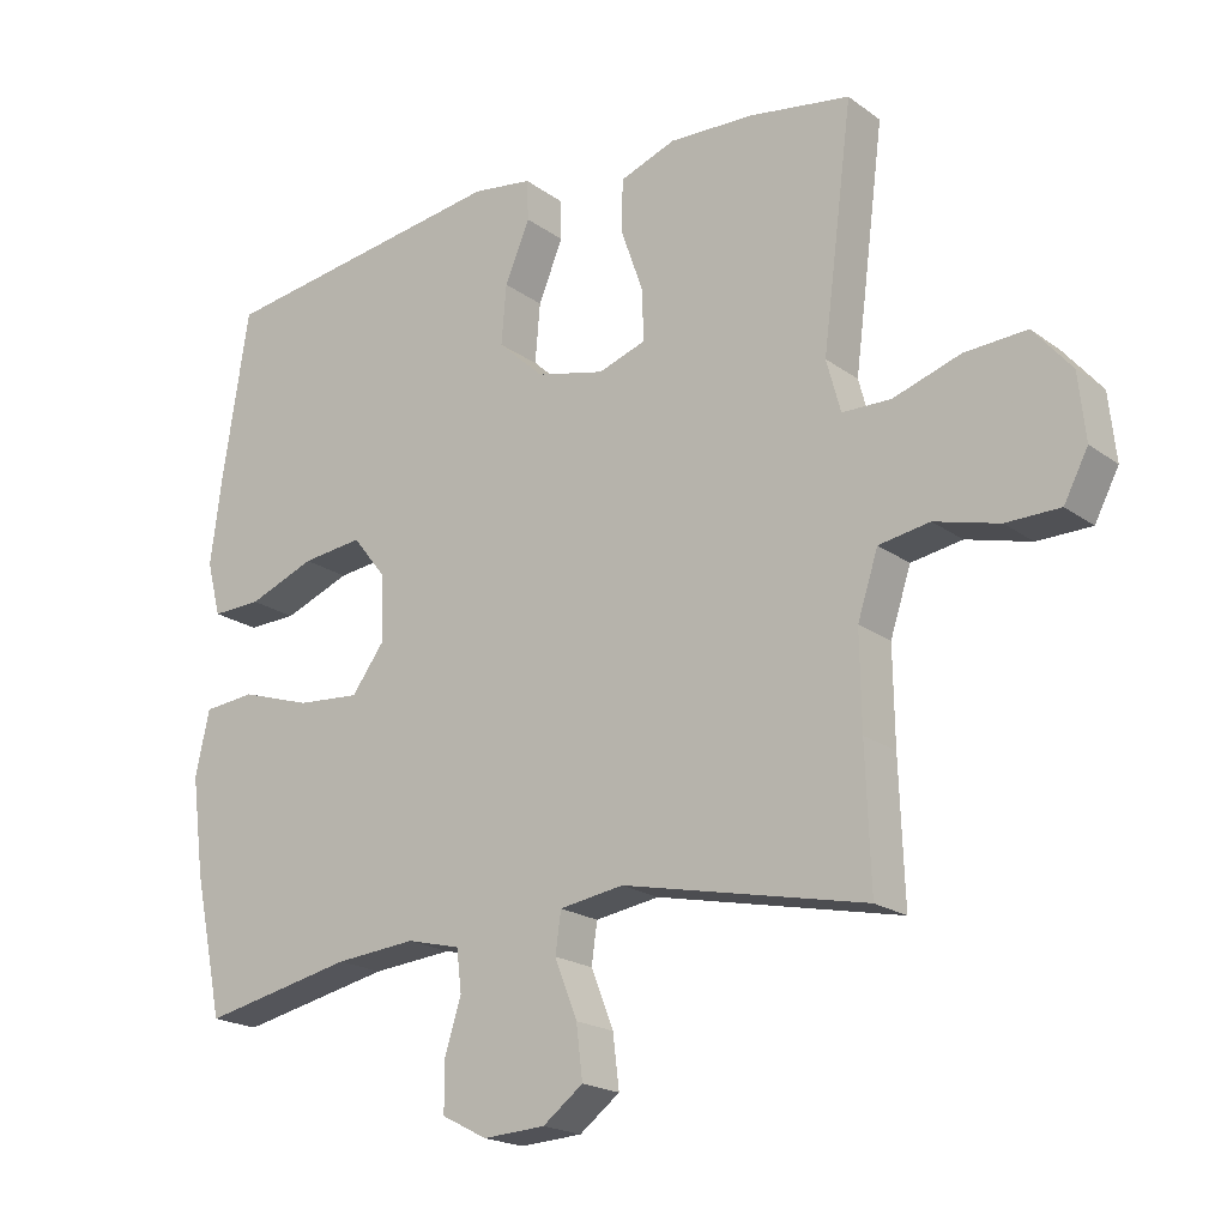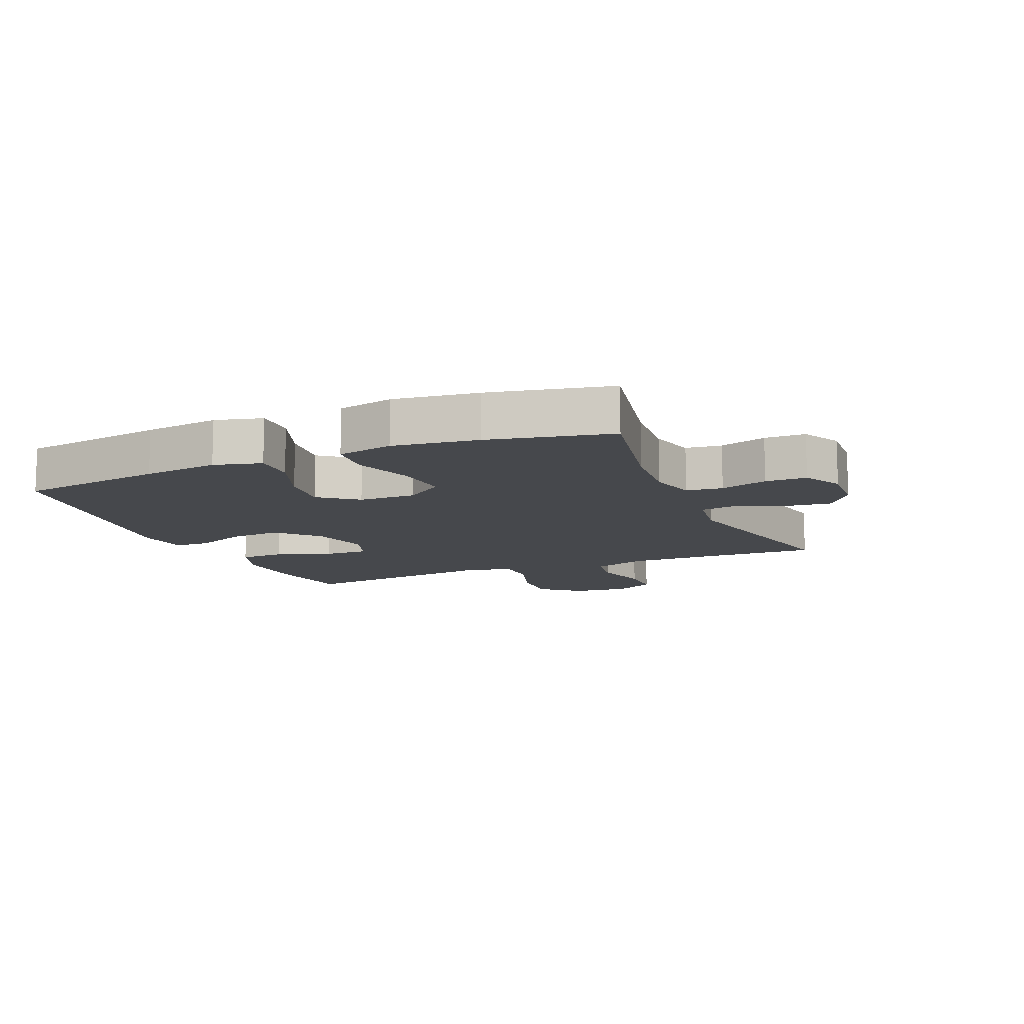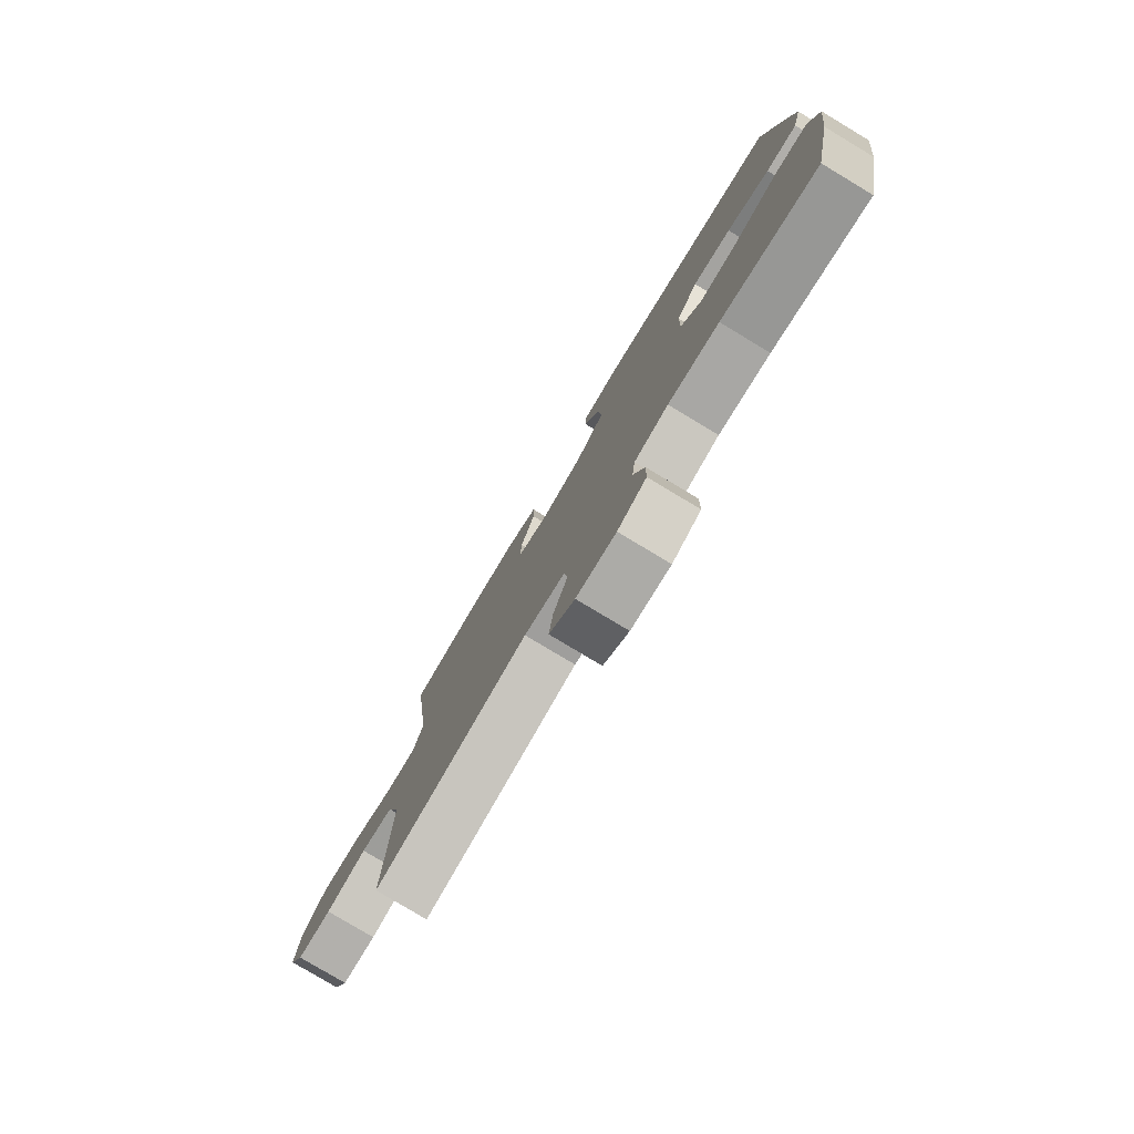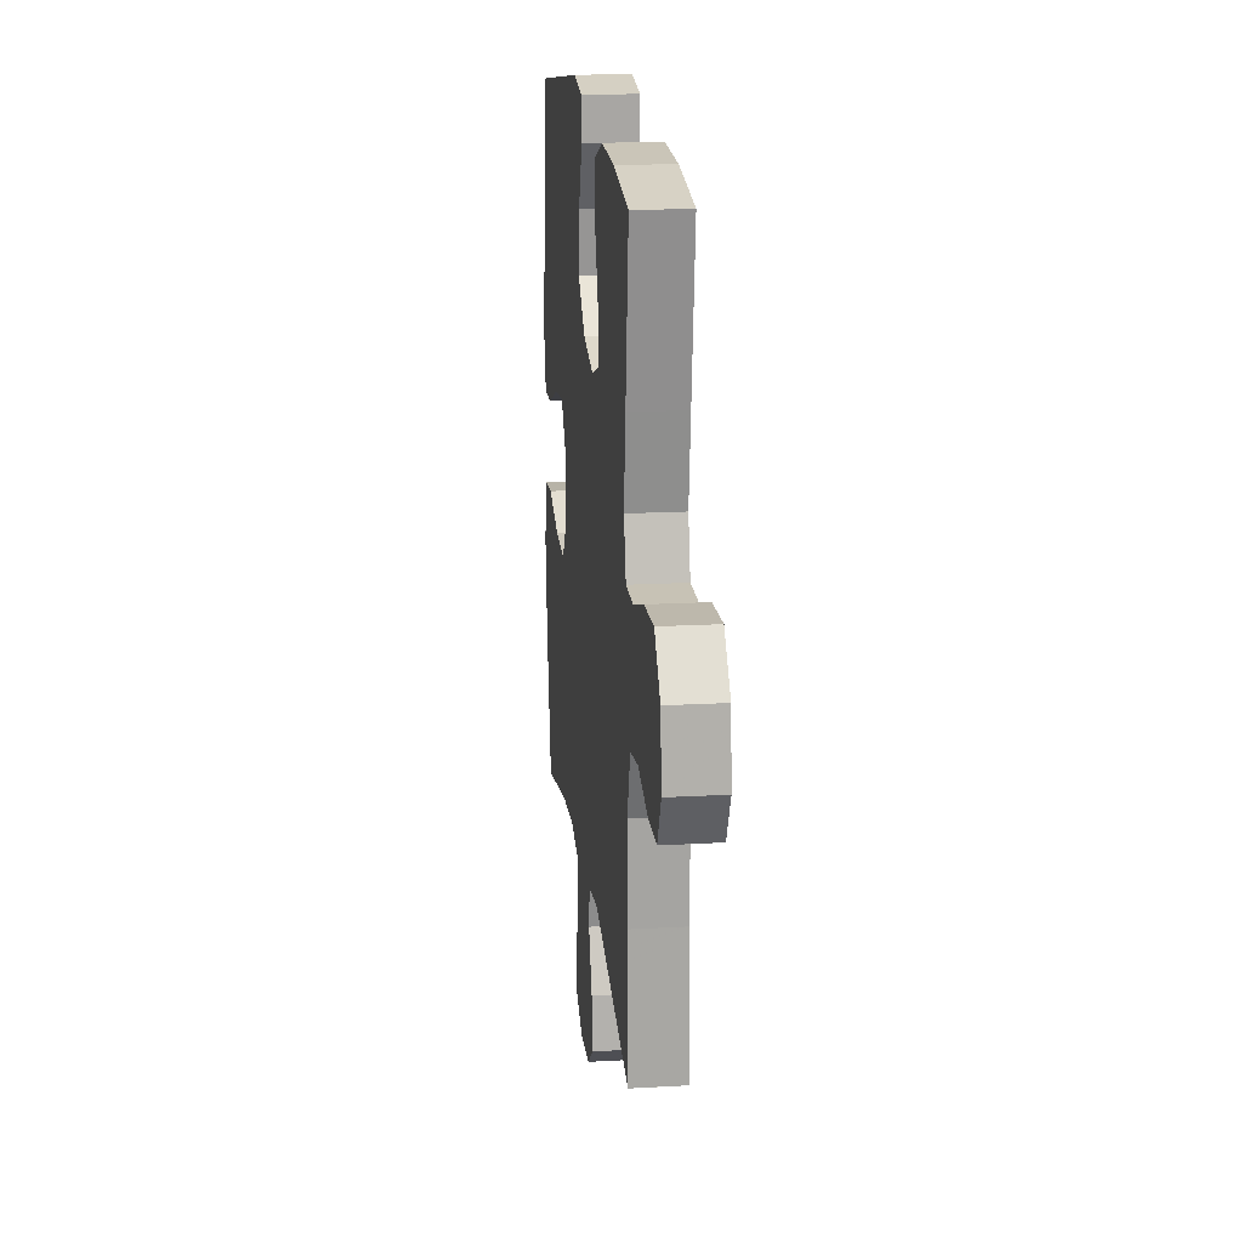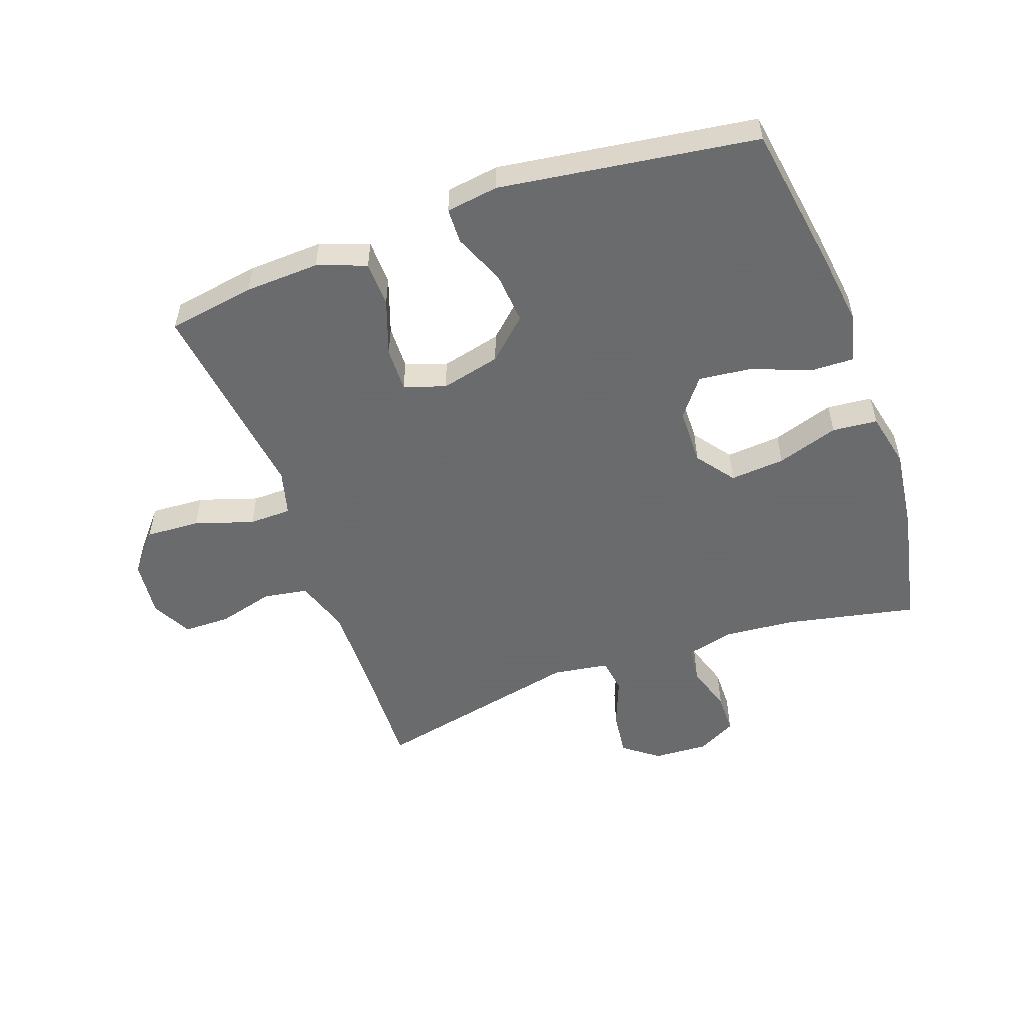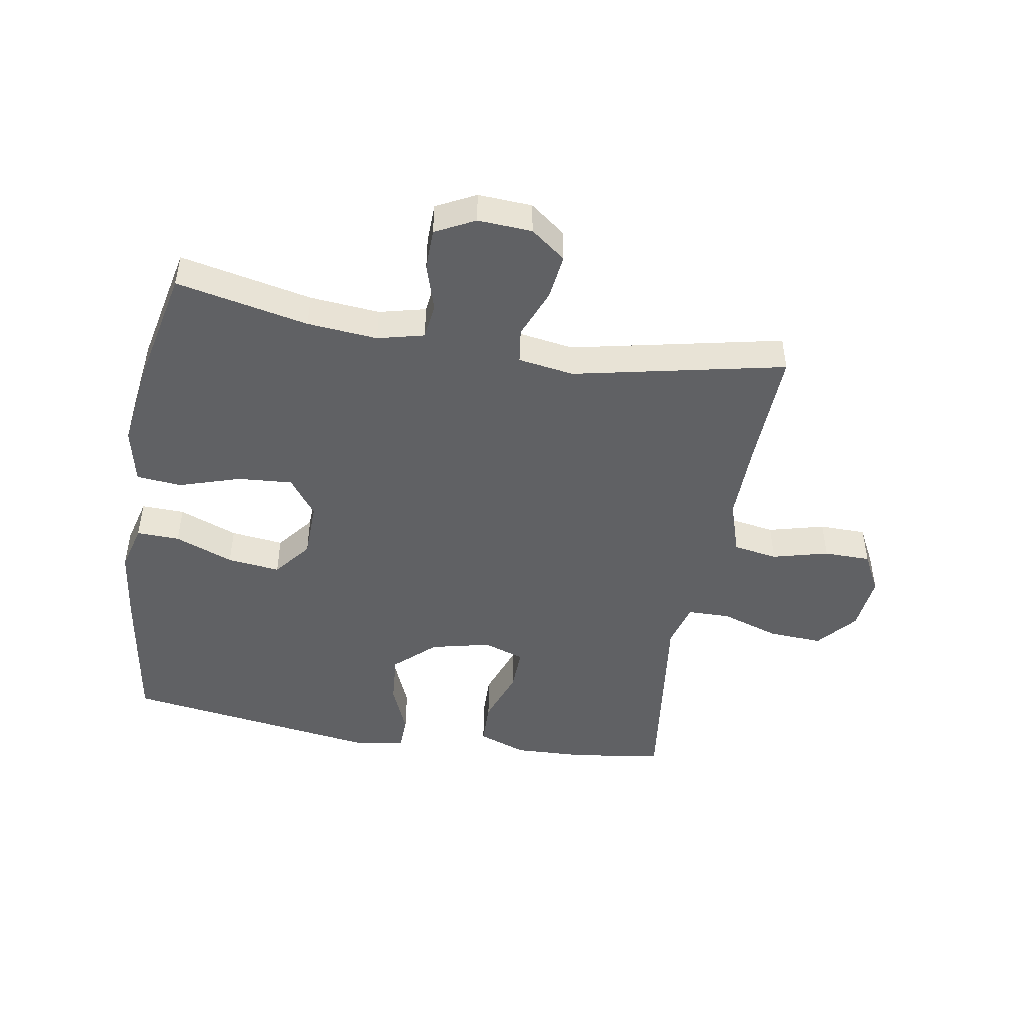
<metadata>
{"format":"obj","ext":"obj","renderer":"f3d","projection":"perspective","resolution":1024,"background":"white","views":[{"elev":-19.8,"azim":-142.7,"up":"+Z"},{"elev":-11.4,"azim":113.1,"up":"+Y"},{"elev":-79.3,"azim":59.0,"up":"+Z"},{"elev":18.1,"azim":-96.3,"up":"+Z"},{"elev":-53.2,"azim":19.8,"up":"+Y"},{"elev":-47.0,"azim":170.2,"up":"+Y"}]}
</metadata>
<code>
v -0.5 0.07 -0.5
v -0.493 0.07 -0.307
v -0.491 0.07 -0.175
v -0.52 0.07 -0.086
v -0.592 0.07 -0.074
v -0.683 0.07 -0.098
v -0.759 0.07 -0.097
v -0.793 0.07 -0.032
v -0.783 0.07 0.061
v -0.729 0.07 0.125
v -0.641 0.07 0.12
v -0.546 0.07 0.089
v -0.477 0.07 0.09
v -0.457 0.07 0.164
v -0.472 0.07 0.28
v -0.5 0.07 0.5
v -0.358 0.07 0.523
v -0.237 0.07 0.528
v -0.158 0.07 0.499
v -0.156 0.07 0.426
v -0.188 0.07 0.335
v -0.19 0.07 0.263
v -0.123 0.07 0.24
v -0.026 0.07 0.263
v 0.039 0.07 0.323
v 0.032 0.07 0.407
v -0.003 0.07 0.491
v -0.001 0.07 0.548
v 0.084 0.07 0.56
v 0.5 0.07 0.5
v 0.537 0.07 0.261
v 0.553 0.07 0.138
v 0.533 0.07 0.061
v 0.463 0.07 0.063
v 0.368 0.07 0.1
v 0.282 0.07 0.11
v 0.234 0.07 0.049
v 0.232 0.07 -0.044
v 0.278 0.07 -0.106
v 0.367 0.07 -0.099
v 0.467 0.07 -0.067
v 0.54 0.07 -0.074
v 0.56 0.07 -0.165
v 0.542 0.07 -0.302
v 0.5 0.07 -0.5
v 0.285 0.07 -0.455
v 0.171 0.07 -0.445
v 0.095 0.07 -0.464
v 0.088 0.07 -0.523
v 0.112 0.07 -0.6
v 0.111 0.07 -0.667
v 0.047 0.07 -0.7
v -0.041 0.07 -0.695
v -0.098 0.07 -0.652
v -0.089 0.07 -0.578
v -0.057 0.07 -0.497
v -0.065 0.07 -0.44
v -0.156 0.07 -0.426
v -0.5 0 -0.5
v -0.493 0 -0.307
v -0.491 0 -0.175
v -0.52 0 -0.086
v -0.592 0 -0.074
v -0.683 0 -0.098
v -0.759 0 -0.097
v -0.793 0 -0.032
v -0.783 0 0.061
v -0.729 0 0.125
v -0.641 0 0.12
v -0.546 0 0.089
v -0.477 0 0.09
v -0.457 0 0.164
v -0.472 0 0.28
v -0.5 0 0.5
v -0.358 0 0.523
v -0.237 0 0.528
v -0.158 0 0.499
v -0.156 0 0.426
v -0.188 0 0.335
v -0.19 0 0.263
v -0.123 0 0.24
v -0.026 0 0.263
v 0.039 0 0.323
v 0.032 0 0.407
v -0.003 0 0.491
v -0.001 0 0.548
v 0.084 0 0.56
v 0.5 0 0.5
v 0.537 0 0.261
v 0.553 0 0.138
v 0.533 0 0.061
v 0.463 0 0.063
v 0.368 0 0.1
v 0.282 0 0.11
v 0.234 0 0.049
v 0.232 0 -0.044
v 0.278 0 -0.106
v 0.367 0 -0.099
v 0.467 0 -0.067
v 0.54 0 -0.074
v 0.56 0 -0.165
v 0.542 0 -0.302
v 0.5 0 -0.5
v 0.285 0 -0.455
v 0.171 0 -0.445
v 0.095 0 -0.464
v 0.088 0 -0.523
v 0.112 0 -0.6
v 0.111 0 -0.667
v 0.047 0 -0.7
v -0.041 0 -0.695
v -0.098 0 -0.652
v -0.089 0 -0.578
v -0.057 0 -0.497
v -0.065 0 -0.44
v -0.156 0 -0.426
f 53 54 55 56
f 51 52 53 56
f 49 50 51 56
f 48 49 56 57
f 47 48 57 58
f 43 44 45 46
f 43 46 47
f 40 41 42 43
f 39 40 43 47
f 38 39 47 58
f 32 33 34 35
f 32 35 36
f 31 32 36
f 30 31 36
f 29 30 36 37
f 26 27 28 29
f 25 26 29 37
f 18 19 20 21
f 18 21 22
f 17 18 22
f 14 15 16 17
f 13 14 17 22
f 9 10 11 12
f 9 12 13
f 8 9 13
f 5 6 7 8
f 4 5 8 13
f 3 4 13 22
f 38 58 1 2
f 24 25 37 38
f 23 24 38 2
f 2 3 22 23
f 114 113 112 111
f 114 111 110 109
f 114 109 108 107
f 115 114 107 106
f 116 115 106 105
f 104 103 102 101
f 105 104 101
f 101 100 99 98
f 105 101 98 97
f 116 105 97 96
f 93 92 91 90
f 94 93 90
f 94 90 89
f 94 89 88
f 95 94 88 87
f 87 86 85 84
f 95 87 84 83
f 79 78 77 76
f 80 79 76
f 80 76 75
f 75 74 73 72
f 80 75 72 71
f 70 69 68 67
f 71 70 67
f 71 67 66
f 66 65 64 63
f 71 66 63 62
f 80 71 62 61
f 60 59 116 96
f 96 95 83 82
f 60 96 82 81
f 81 80 61 60
f 1 59 60 2
f 2 60 61 3
f 3 61 62 4
f 4 62 63 5
f 5 63 64 6
f 6 64 65 7
f 7 65 66 8
f 8 66 67 9
f 9 67 68 10
f 10 68 69 11
f 11 69 70 12
f 12 70 71 13
f 13 71 72 14
f 14 72 73 15
f 15 73 74 16
f 16 74 75 17
f 17 75 76 18
f 18 76 77 19
f 19 77 78 20
f 20 78 79 21
f 21 79 80 22
f 22 80 81 23
f 23 81 82 24
f 24 82 83 25
f 25 83 84 26
f 26 84 85 27
f 27 85 86 28
f 28 86 87 29
f 29 87 88 30
f 30 88 89 31
f 31 89 90 32
f 32 90 91 33
f 33 91 92 34
f 34 92 93 35
f 35 93 94 36
f 36 94 95 37
f 37 95 96 38
f 38 96 97 39
f 39 97 98 40
f 40 98 99 41
f 41 99 100 42
f 42 100 101 43
f 43 101 102 44
f 44 102 103 45
f 45 103 104 46
f 46 104 105 47
f 47 105 106 48
f 48 106 107 49
f 49 107 108 50
f 50 108 109 51
f 51 109 110 52
f 52 110 111 53
f 53 111 112 54
f 54 112 113 55
f 55 113 114 56
f 56 114 115 57
f 57 115 116 58
f 58 116 59 1

</code>
